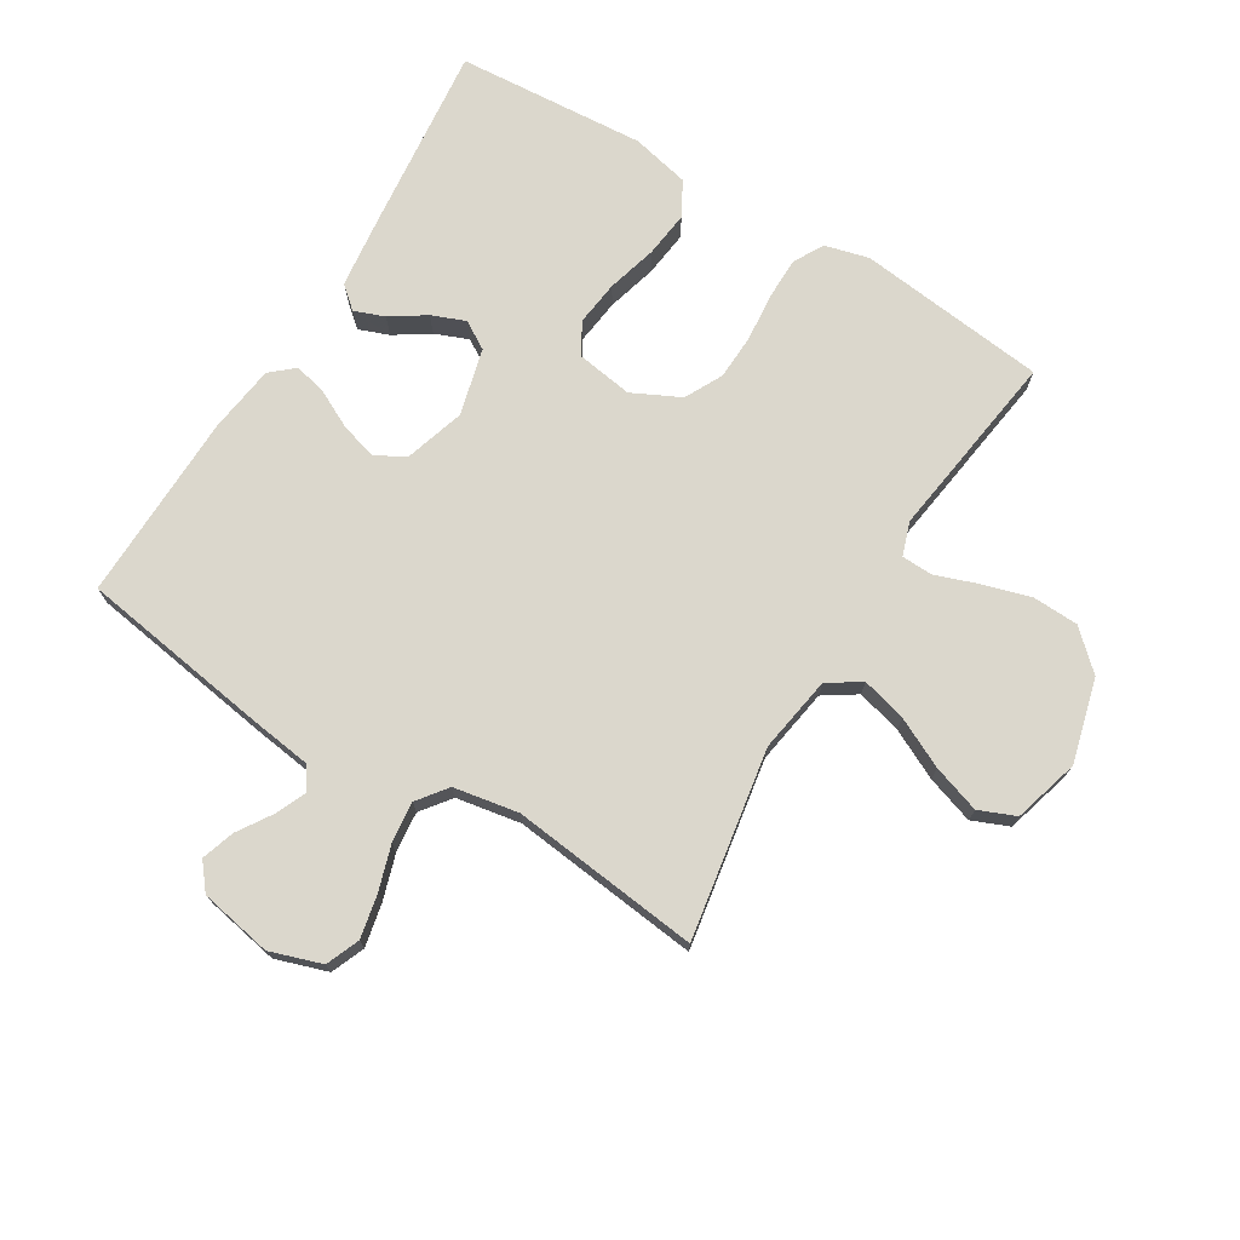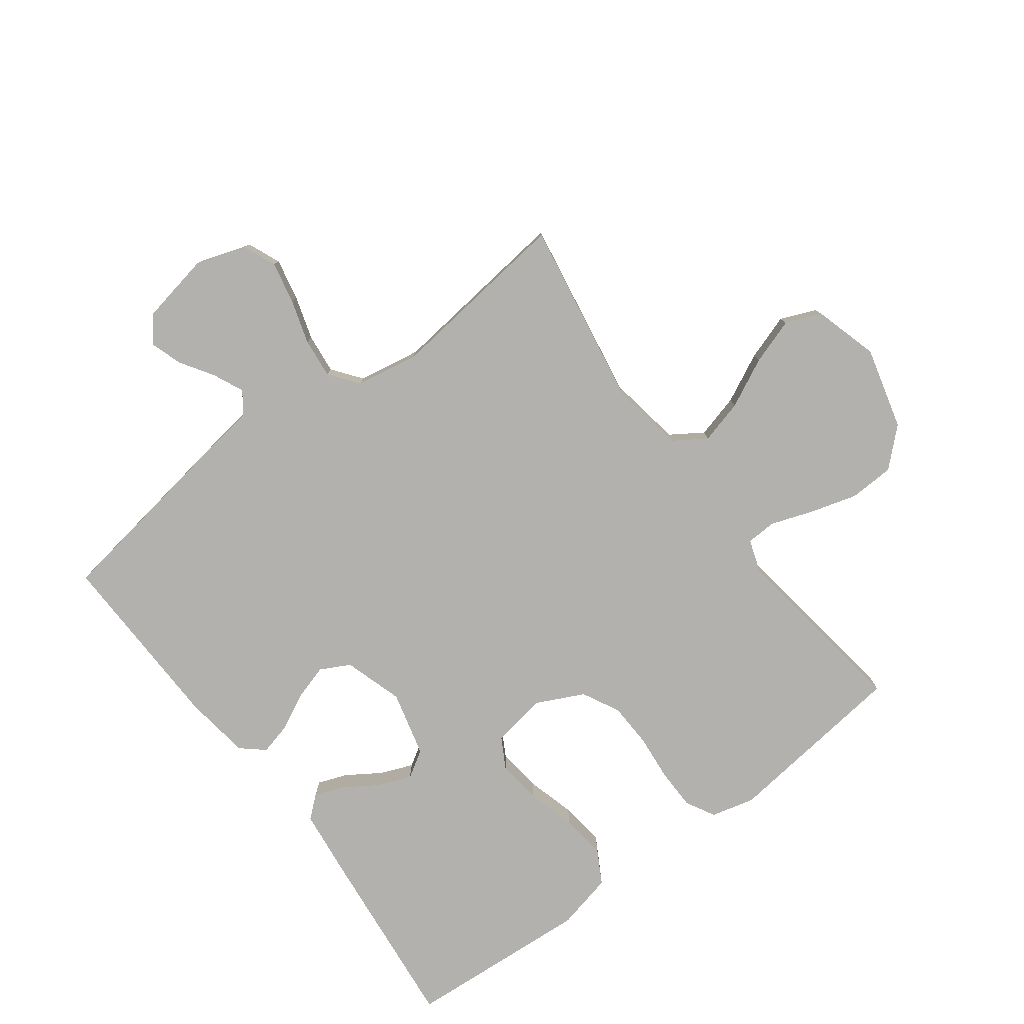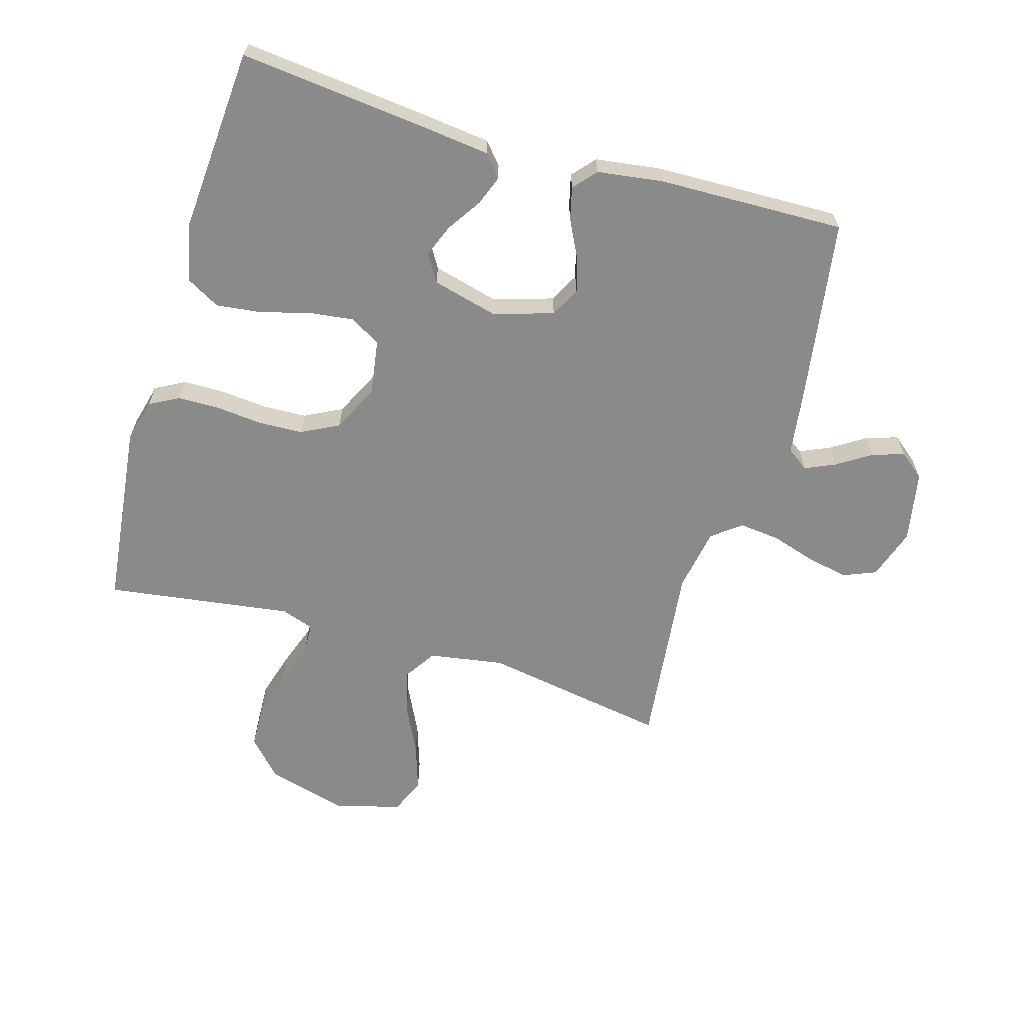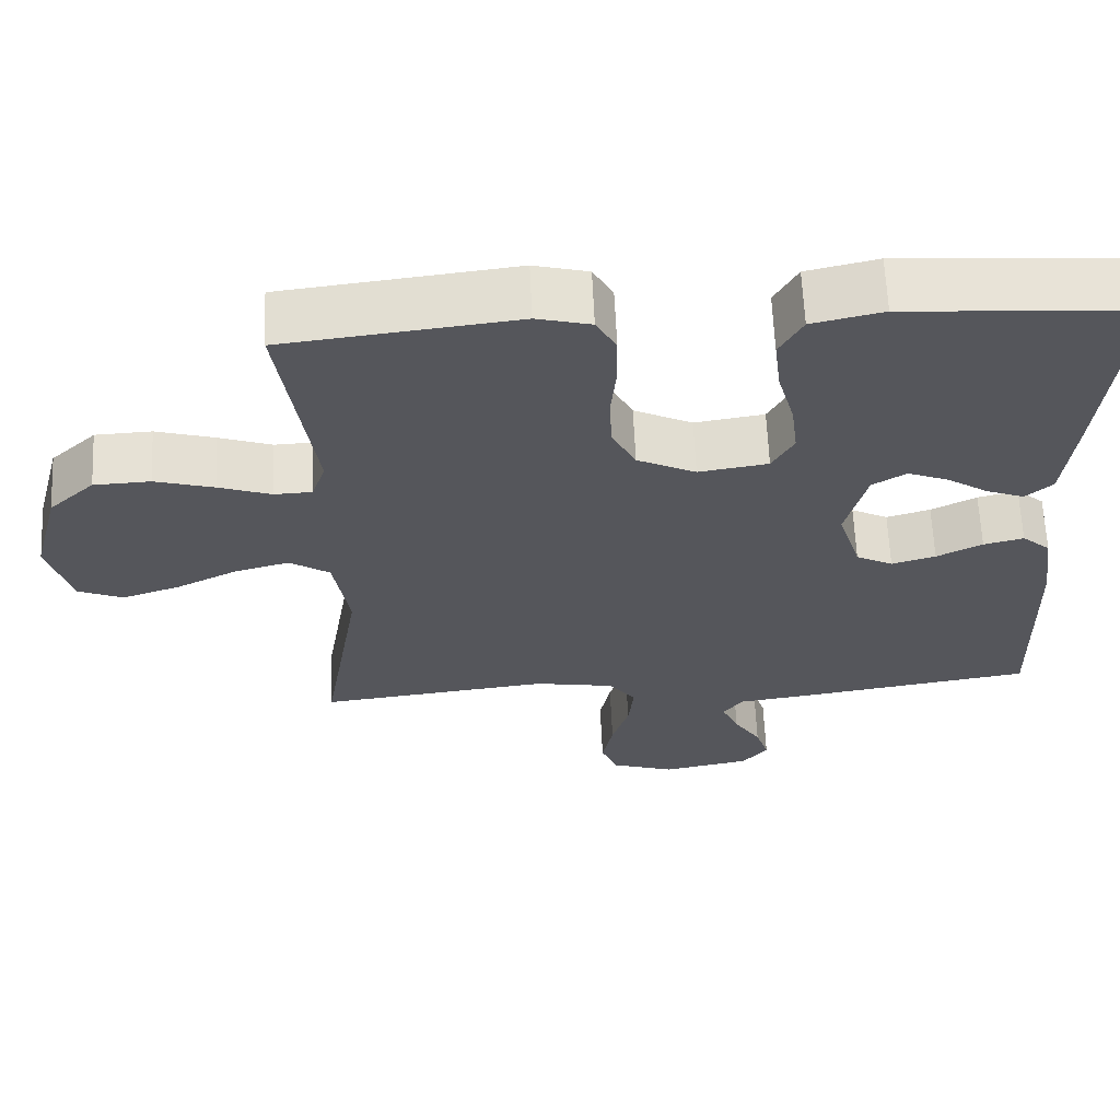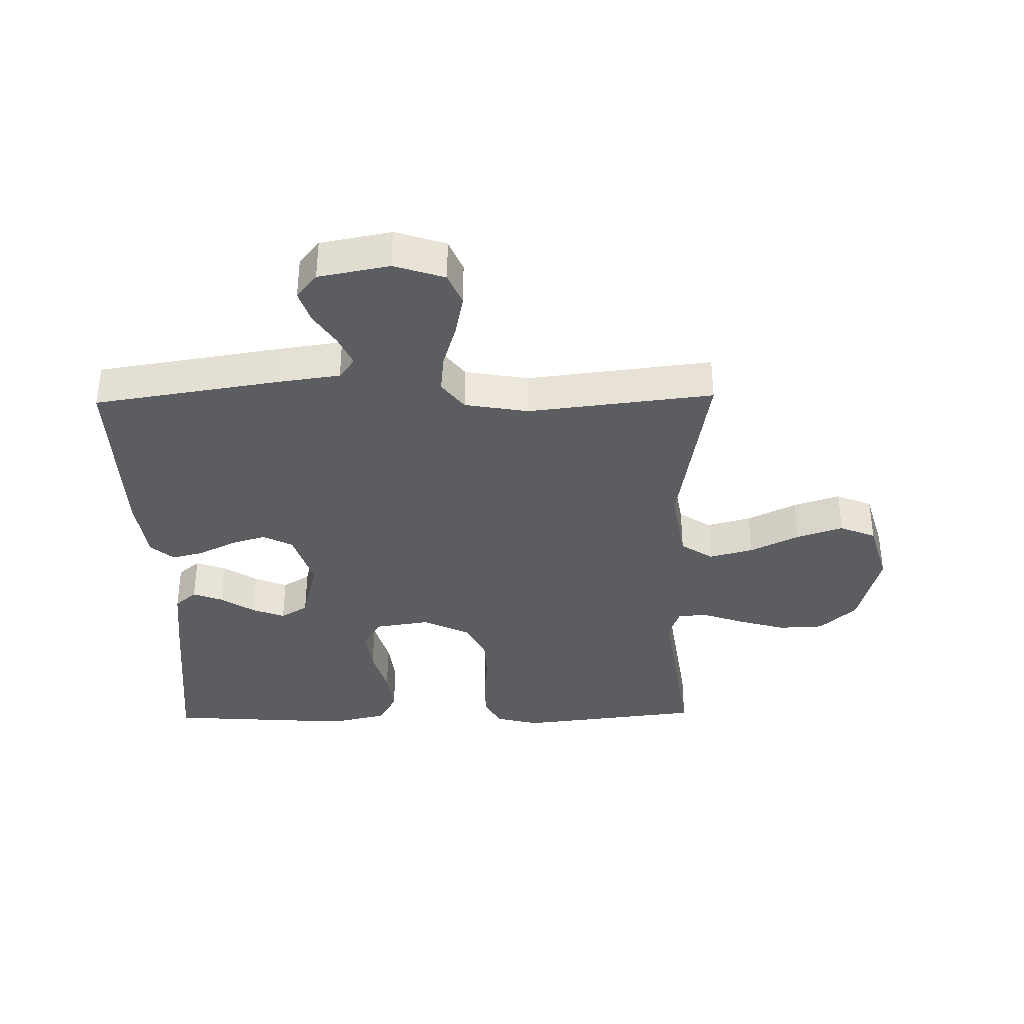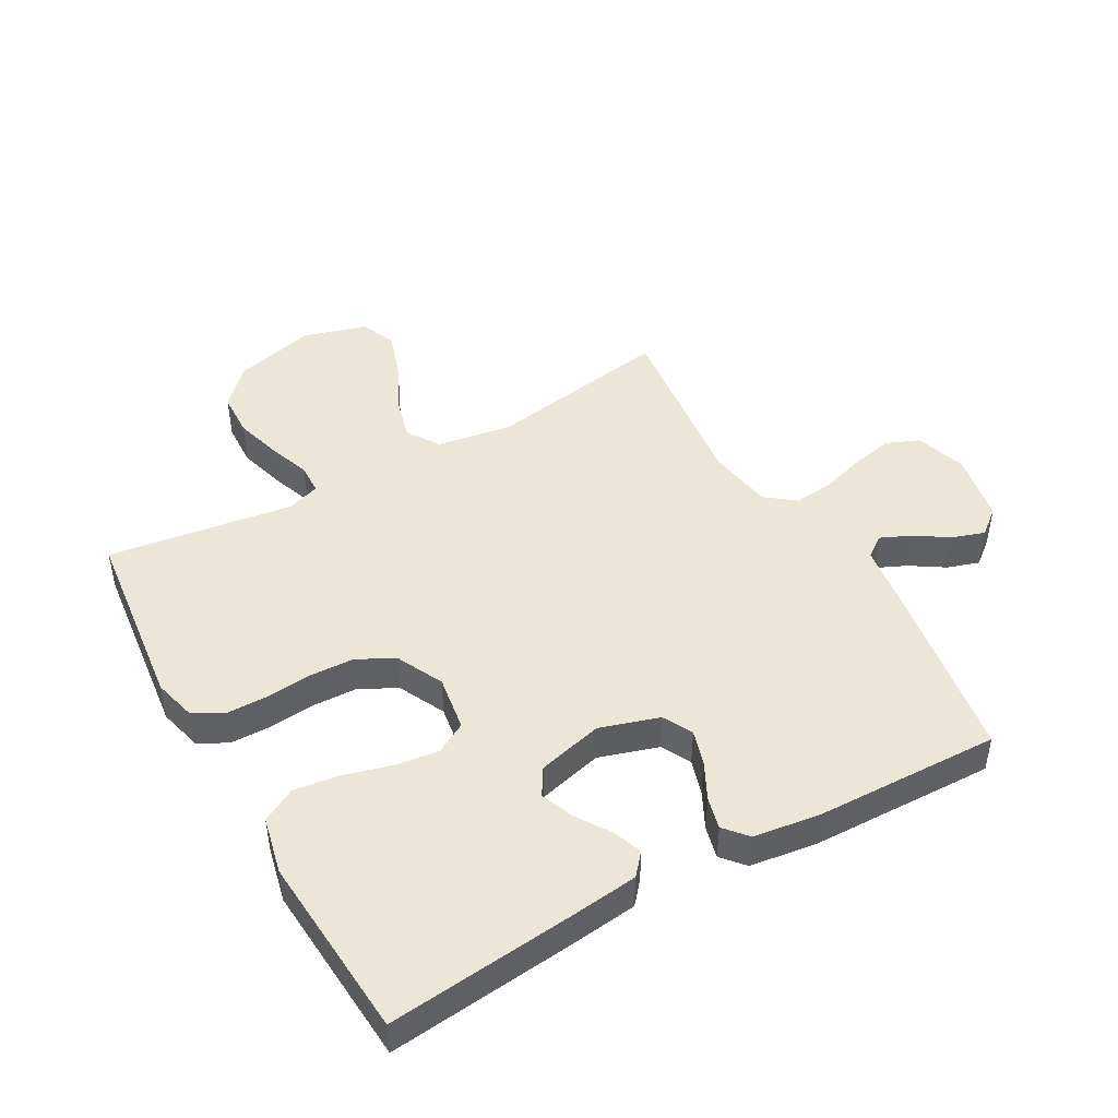
<metadata>
{"format":"obj","ext":"obj","renderer":"f3d","projection":"perspective","resolution":1024,"background":"white","views":[{"elev":73.3,"azim":-148.8,"up":"+Y"},{"elev":-79.2,"azim":-143.2,"up":"+Y"},{"elev":-63.6,"azim":73.5,"up":"+Y"},{"elev":63.5,"azim":-2.6,"up":"+Z"},{"elev":-36.2,"azim":-178.9,"up":"+Y"},{"elev":46.1,"azim":60.6,"up":"+Y"}]}
</metadata>
<code>
v 0.5 0.07 -0.5
v 0.2 0.07 -0.547
v 0.099 0.07 -0.561
v 0.074 0.07 -0.596
v 0.096 0.07 -0.645
v 0.131 0.07 -0.699
v 0.148 0.07 -0.751
v 0.115 0.07 -0.792
v 0 0.07 -0.814
v -0.082 0.07 -0.787
v -0.104 0.07 -0.734
v -0.09 0.07 -0.666
v -0.068 0.07 -0.595
v -0.061 0.07 -0.53
v -0.097 0.07 -0.483
v -0.2 0.07 -0.465
v -0.5 0.07 -0.5
v -0.45 0.07 -0.2
v -0.47 0.07 -0.079
v -0.522 0.07 -0.045
v -0.593 0.07 -0.064
v -0.672 0.07 -0.103
v -0.747 0.07 -0.128
v -0.805 0.07 -0.104
v -0.835 0.07 0
v -0.8 0.07 0.133
v -0.741 0.07 0.188
v -0.668 0.07 0.191
v -0.592 0.07 0.169
v -0.524 0.07 0.145
v -0.475 0.07 0.147
v -0.457 0.07 0.2
v -0.5 0.07 0.5
v -0.2 0.07 0.535
v -0.13 0.07 0.517
v -0.104 0.07 0.47
v -0.103 0.07 0.403
v -0.11 0.07 0.328
v -0.107 0.07 0.256
v -0.076 0.07 0.196
v 0 0.07 0.159
v 0.09 0.07 0.173
v 0.118 0.07 0.223
v 0.109 0.07 0.294
v 0.087 0.07 0.373
v 0.078 0.07 0.446
v 0.108 0.07 0.5
v 0.2 0.07 0.521
v 0.5 0.07 0.5
v 0.469 0.07 0.2
v 0.456 0.07 0.088
v 0.421 0.07 0.058
v 0.373 0.07 0.076
v 0.318 0.07 0.112
v 0.265 0.07 0.133
v 0.221 0.07 0.106
v 0.194 0.07 0
v 0.224 0.07 -0.096
v 0.272 0.07 -0.121
v 0.329 0.07 -0.104
v 0.388 0.07 -0.074
v 0.44 0.07 -0.061
v 0.477 0.07 -0.093
v 0.492 0.07 -0.2
v 0.5 0 -0.5
v 0.2 0 -0.547
v 0.099 0 -0.561
v 0.074 0 -0.596
v 0.096 0 -0.645
v 0.131 0 -0.699
v 0.148 0 -0.751
v 0.115 0 -0.792
v 0 0 -0.814
v -0.082 0 -0.787
v -0.104 0 -0.734
v -0.09 0 -0.666
v -0.068 0 -0.595
v -0.061 0 -0.53
v -0.097 0 -0.483
v -0.2 0 -0.465
v -0.5 0 -0.5
v -0.45 0 -0.2
v -0.47 0 -0.079
v -0.522 0 -0.045
v -0.593 0 -0.064
v -0.672 0 -0.103
v -0.747 0 -0.128
v -0.805 0 -0.104
v -0.835 0 0
v -0.8 0 0.133
v -0.741 0 0.188
v -0.668 0 0.191
v -0.592 0 0.169
v -0.524 0 0.145
v -0.475 0 0.147
v -0.457 0 0.2
v -0.5 0 0.5
v -0.2 0 0.535
v -0.13 0 0.517
v -0.104 0 0.47
v -0.103 0 0.403
v -0.11 0 0.328
v -0.107 0 0.256
v -0.076 0 0.196
v 0 0 0.159
v 0.09 0 0.173
v 0.118 0 0.223
v 0.109 0 0.294
v 0.087 0 0.373
v 0.078 0 0.446
v 0.108 0 0.5
v 0.2 0 0.521
v 0.5 0 0.5
v 0.469 0 0.2
v 0.456 0 0.088
v 0.421 0 0.058
v 0.373 0 0.076
v 0.318 0 0.112
v 0.265 0 0.133
v 0.221 0 0.106
v 0.194 0 0
v 0.224 0 -0.096
v 0.272 0 -0.121
v 0.329 0 -0.104
v 0.388 0 -0.074
v 0.44 0 -0.061
v 0.477 0 -0.093
v 0.492 0 -0.2
f 60 61 62 63
f 59 60 63 64
f 51 52 53 54
f 51 54 55
f 50 51 55
f 49 50 55
f 48 49 55 56
f 44 45 46 47
f 43 44 47 48
f 35 36 37 38
f 35 38 39
f 32 33 34 35
f 31 32 35 39
f 27 28 29 30
f 25 26 27 30
f 25 30 31
f 21 22 23 24
f 20 21 24 25
f 16 17 18
f 15 16 18 19
f 10 11 12 13
f 10 13 14
f 9 10 14
f 8 9 14
f 5 6 7 8
f 4 5 8 14
f 3 4 14 15
f 59 64 1 2
f 58 59 2 3
f 57 58 3 15
f 43 48 56 57
f 42 43 57 15
f 41 42 15 19
f 40 41 19 20
f 31 39 40
f 20 25 31 40
f 127 126 125 124
f 128 127 124 123
f 118 117 116 115
f 119 118 115
f 119 115 114
f 119 114 113
f 120 119 113 112
f 111 110 109 108
f 112 111 108 107
f 102 101 100 99
f 103 102 99
f 99 98 97 96
f 103 99 96 95
f 94 93 92 91
f 94 91 90 89
f 95 94 89
f 88 87 86 85
f 89 88 85 84
f 82 81 80
f 83 82 80 79
f 77 76 75 74
f 78 77 74
f 78 74 73
f 78 73 72
f 72 71 70 69
f 78 72 69 68
f 79 78 68 67
f 66 65 128 123
f 67 66 123 122
f 79 67 122 121
f 121 120 112 107
f 79 121 107 106
f 83 79 106 105
f 84 83 105 104
f 104 103 95
f 104 95 89 84
f 1 65 66 2
f 2 66 67 3
f 3 67 68 4
f 4 68 69 5
f 5 69 70 6
f 6 70 71 7
f 7 71 72 8
f 8 72 73 9
f 9 73 74 10
f 10 74 75 11
f 11 75 76 12
f 12 76 77 13
f 13 77 78 14
f 14 78 79 15
f 15 79 80 16
f 16 80 81 17
f 17 81 82 18
f 18 82 83 19
f 19 83 84 20
f 20 84 85 21
f 21 85 86 22
f 22 86 87 23
f 23 87 88 24
f 24 88 89 25
f 25 89 90 26
f 26 90 91 27
f 27 91 92 28
f 28 92 93 29
f 29 93 94 30
f 30 94 95 31
f 31 95 96 32
f 32 96 97 33
f 33 97 98 34
f 34 98 99 35
f 35 99 100 36
f 36 100 101 37
f 37 101 102 38
f 38 102 103 39
f 39 103 104 40
f 40 104 105 41
f 41 105 106 42
f 42 106 107 43
f 43 107 108 44
f 44 108 109 45
f 45 109 110 46
f 46 110 111 47
f 47 111 112 48
f 48 112 113 49
f 49 113 114 50
f 50 114 115 51
f 51 115 116 52
f 52 116 117 53
f 53 117 118 54
f 54 118 119 55
f 55 119 120 56
f 56 120 121 57
f 57 121 122 58
f 58 122 123 59
f 59 123 124 60
f 60 124 125 61
f 61 125 126 62
f 62 126 127 63
f 63 127 128 64
f 64 128 65 1

</code>
